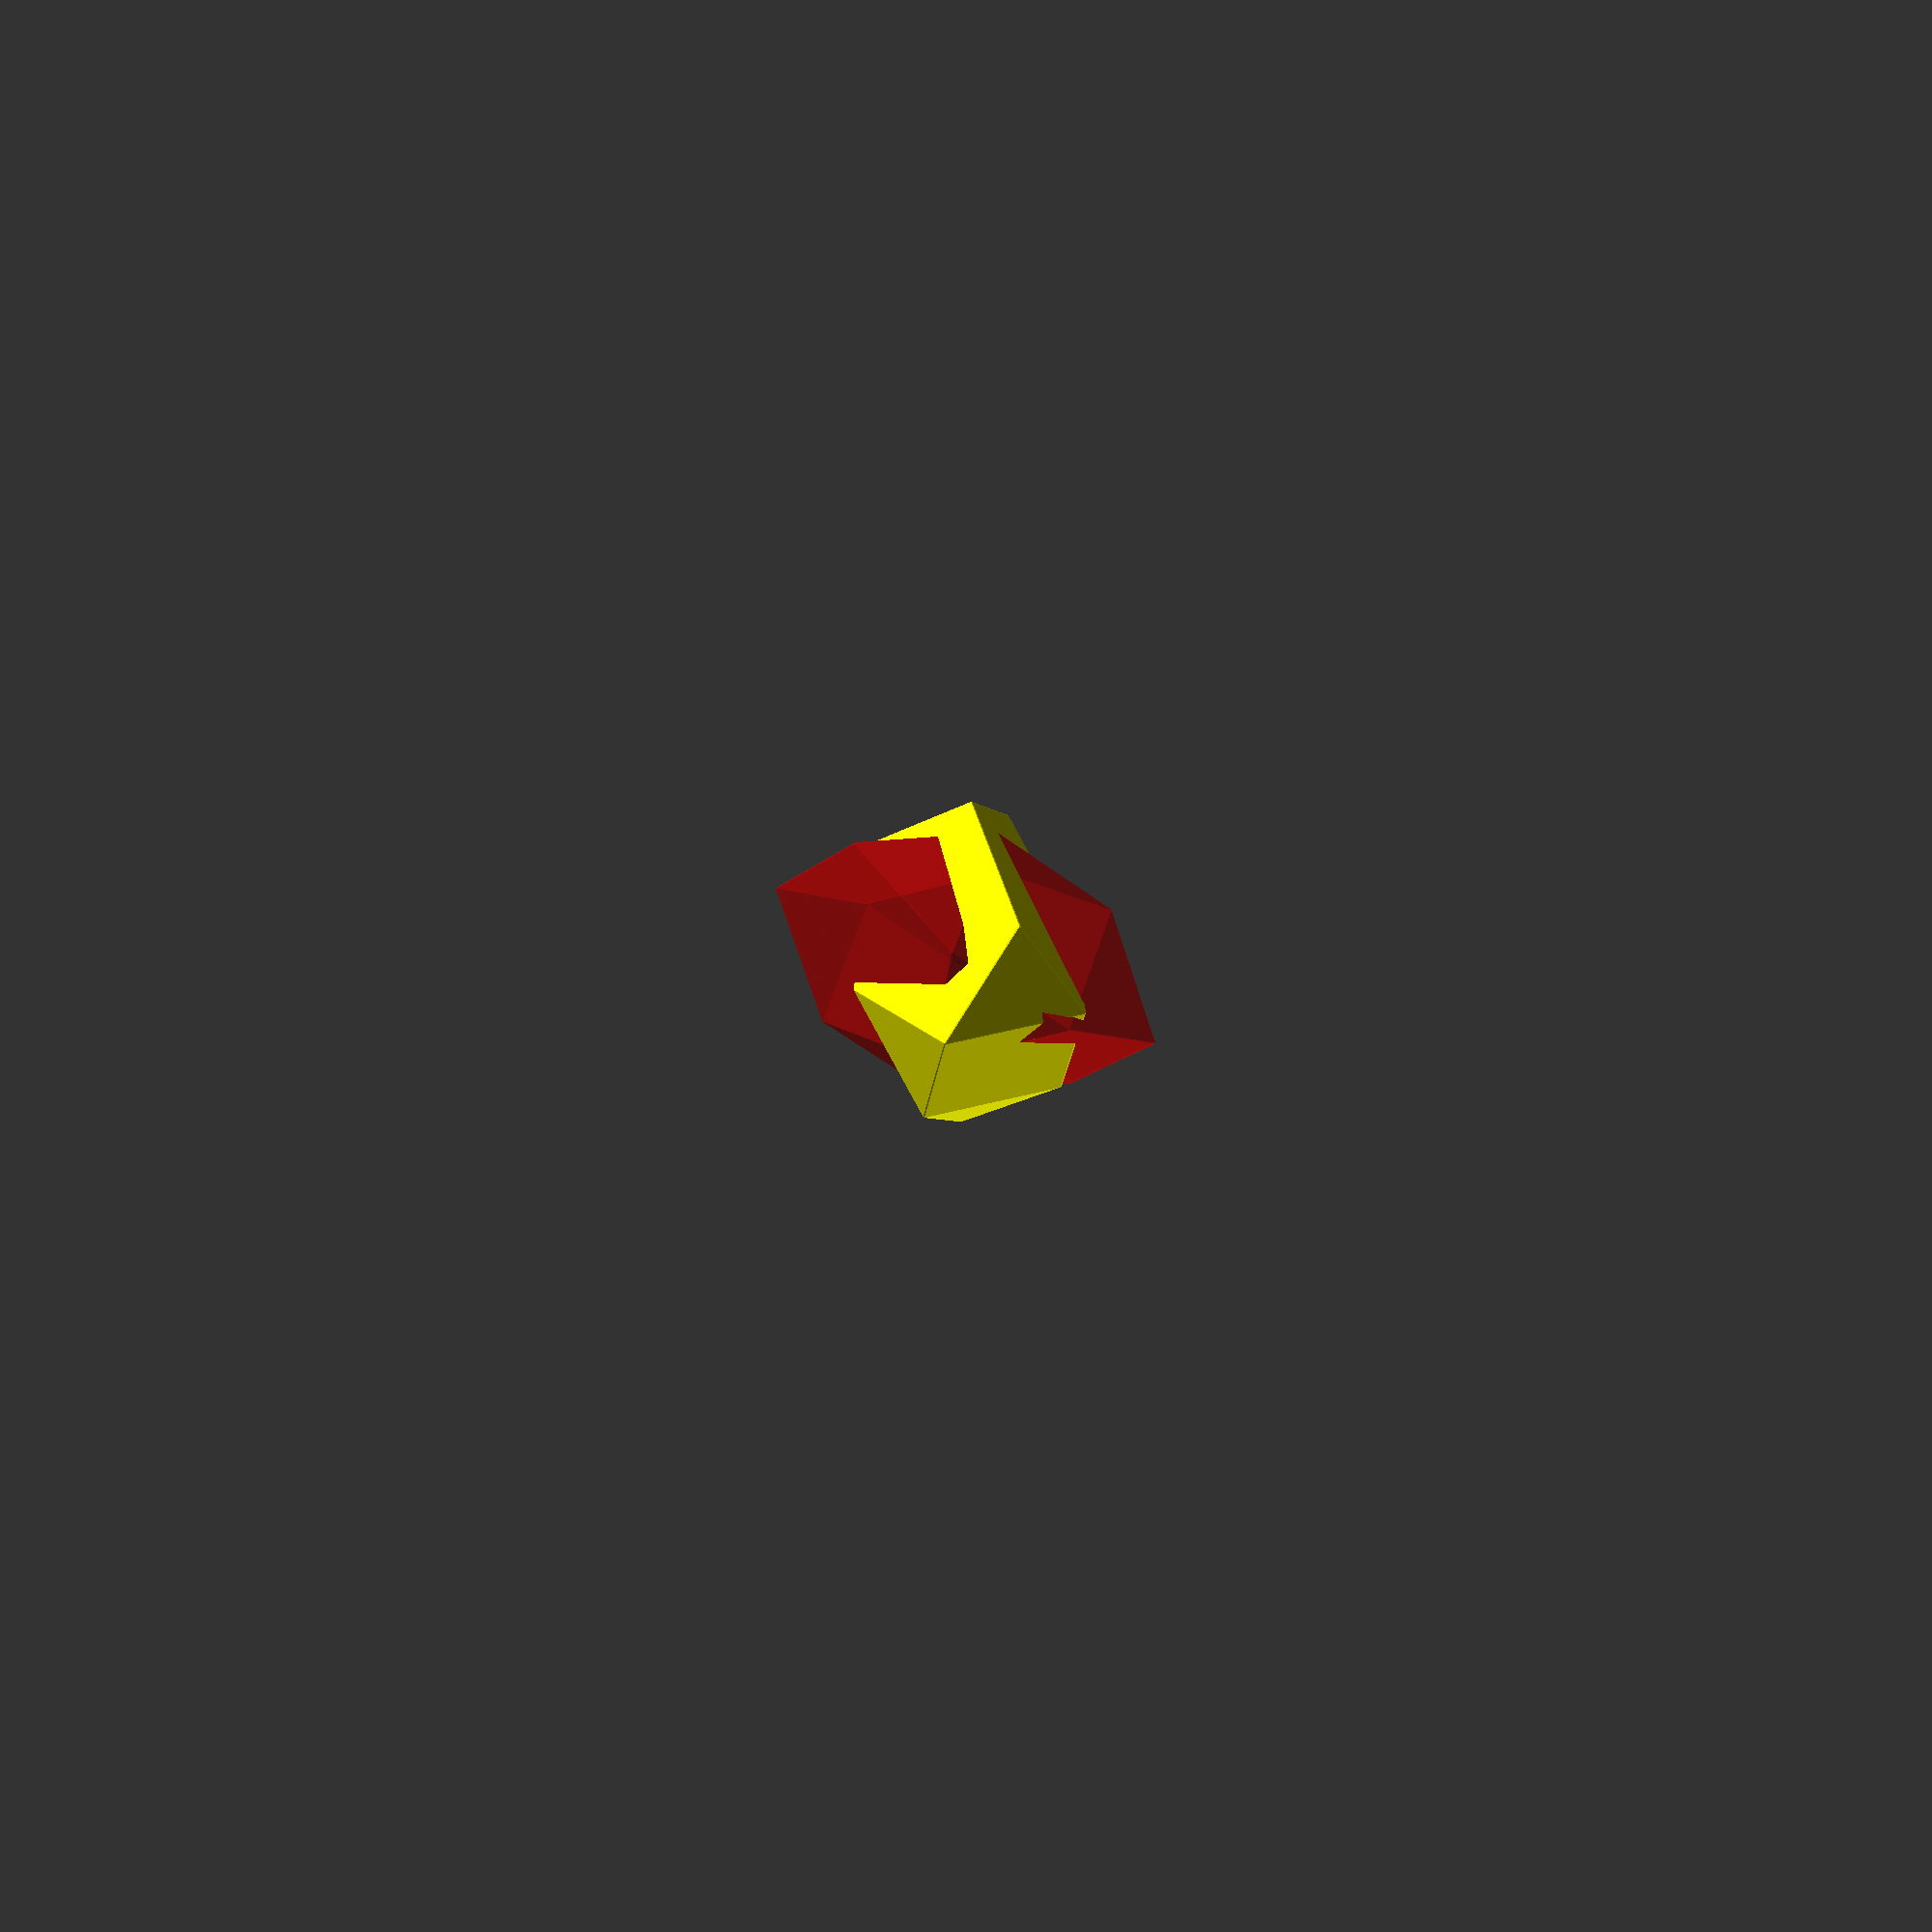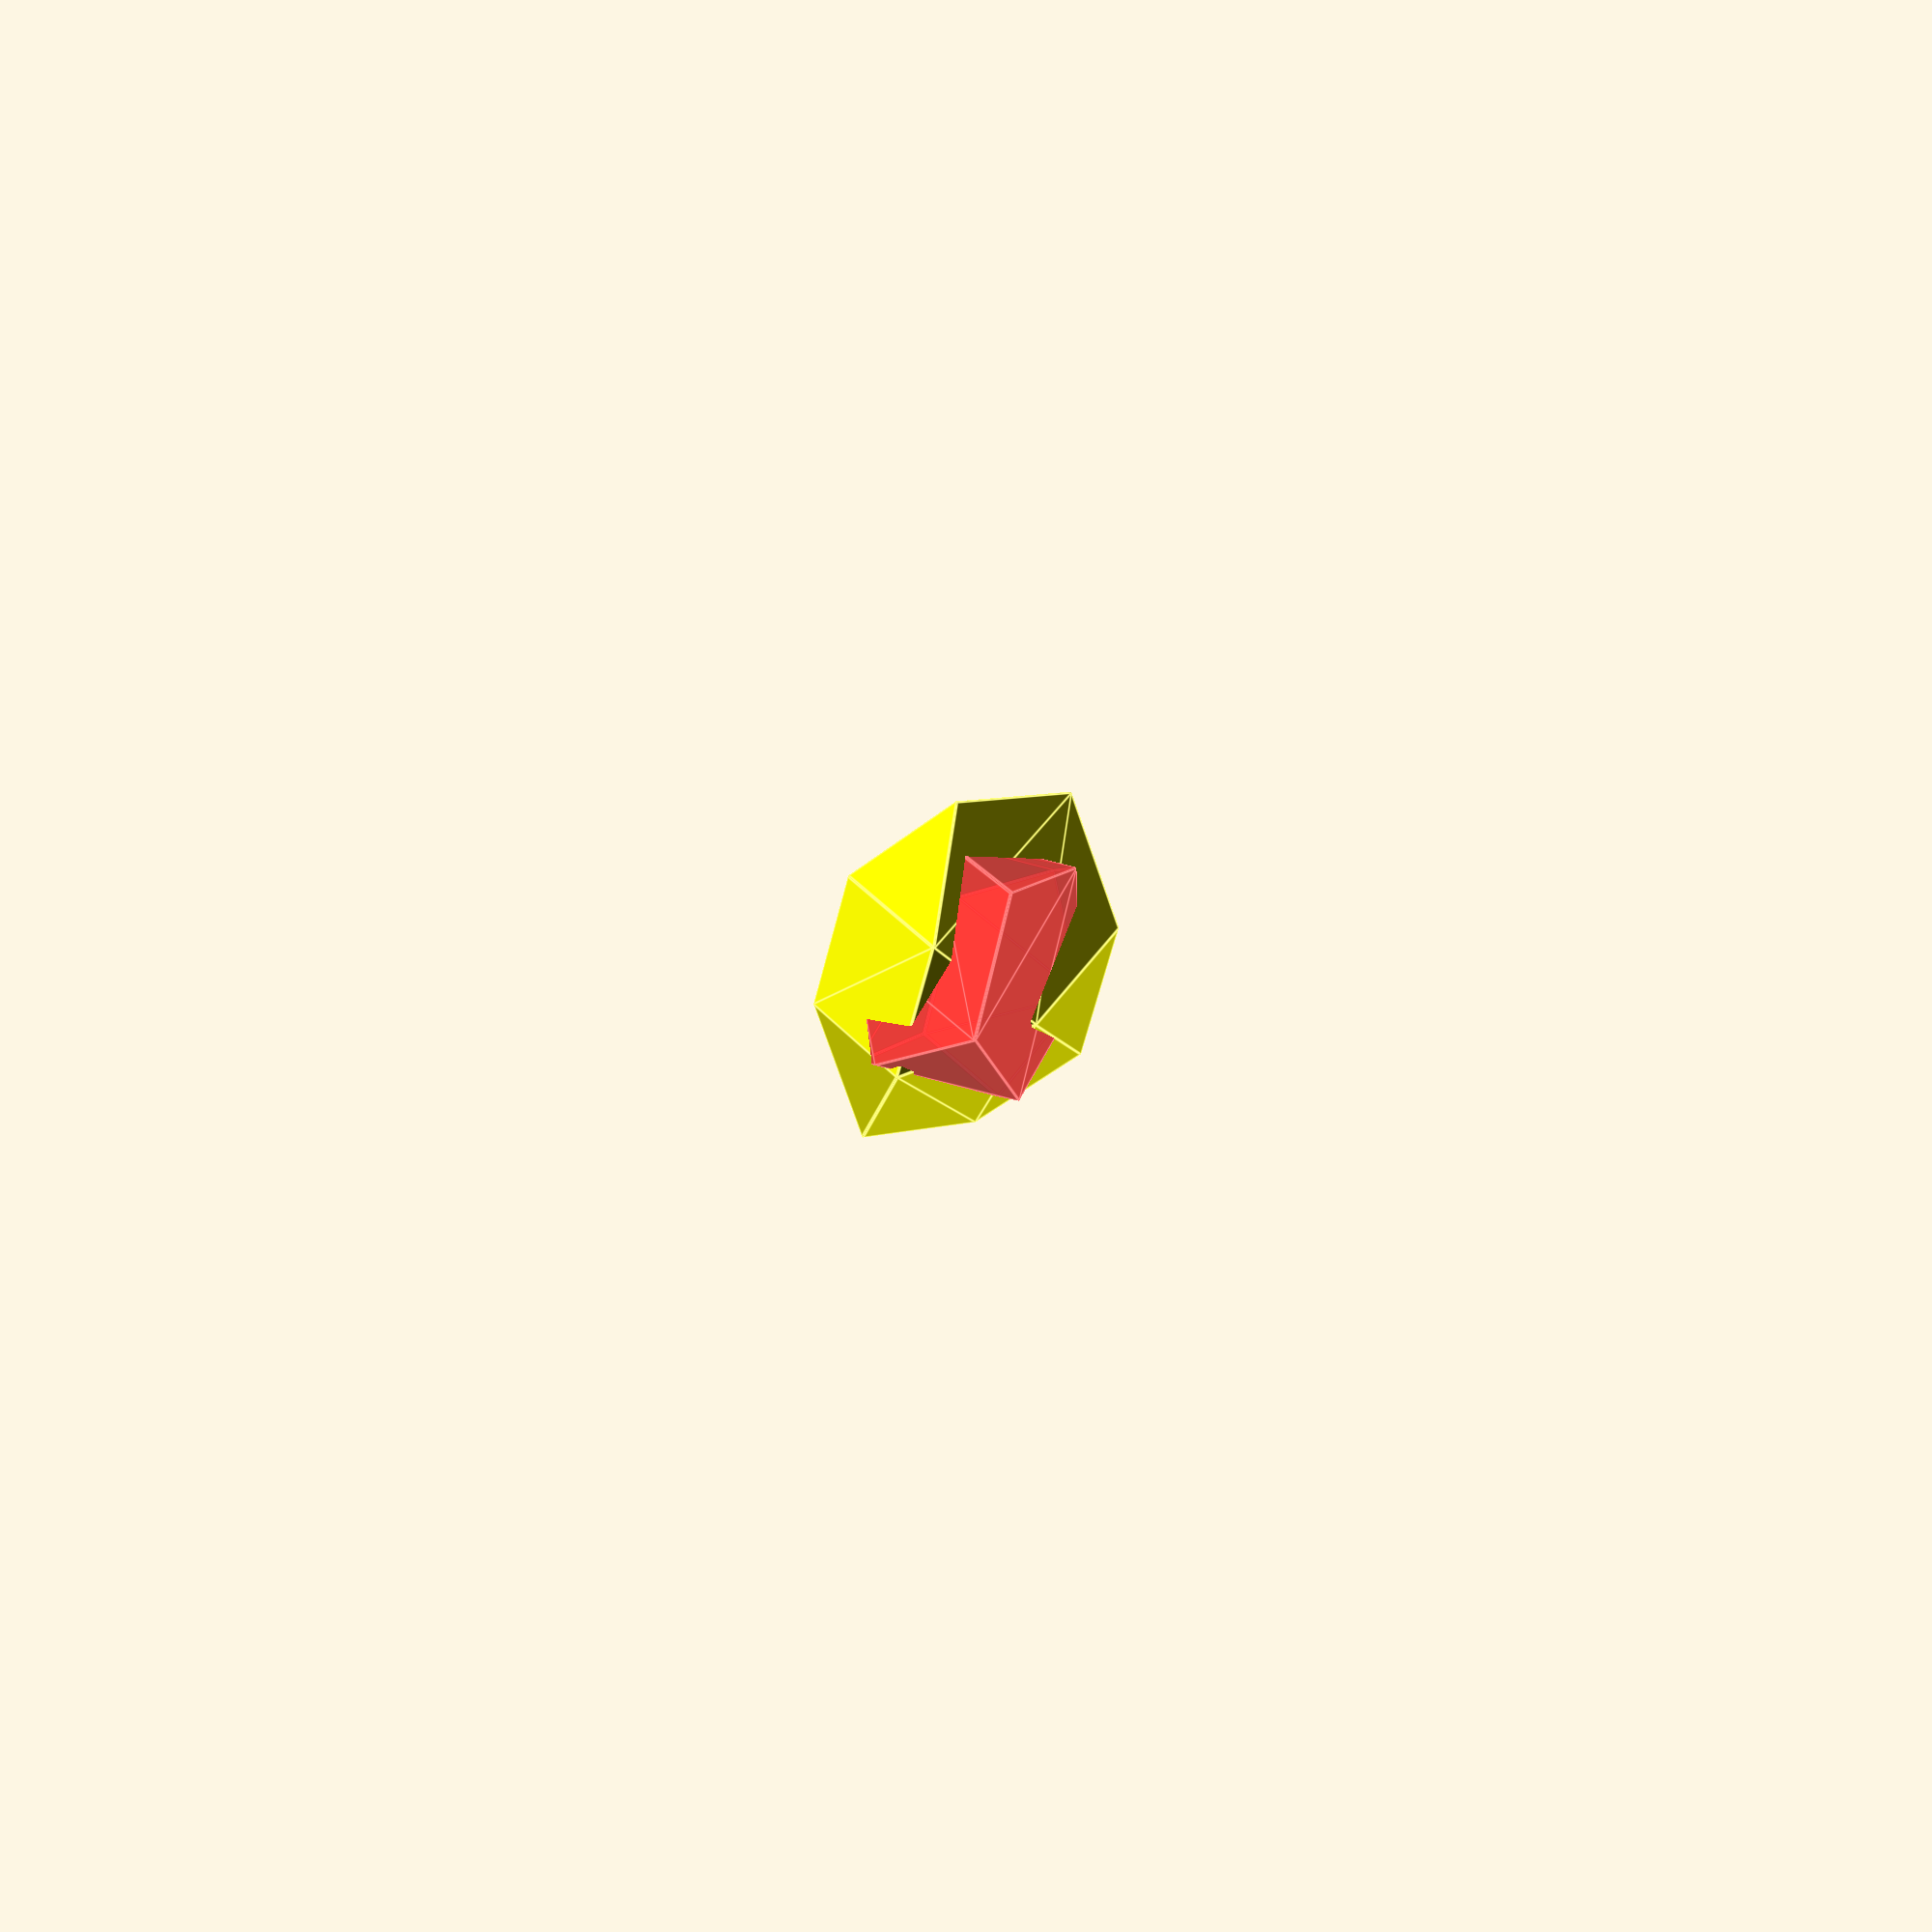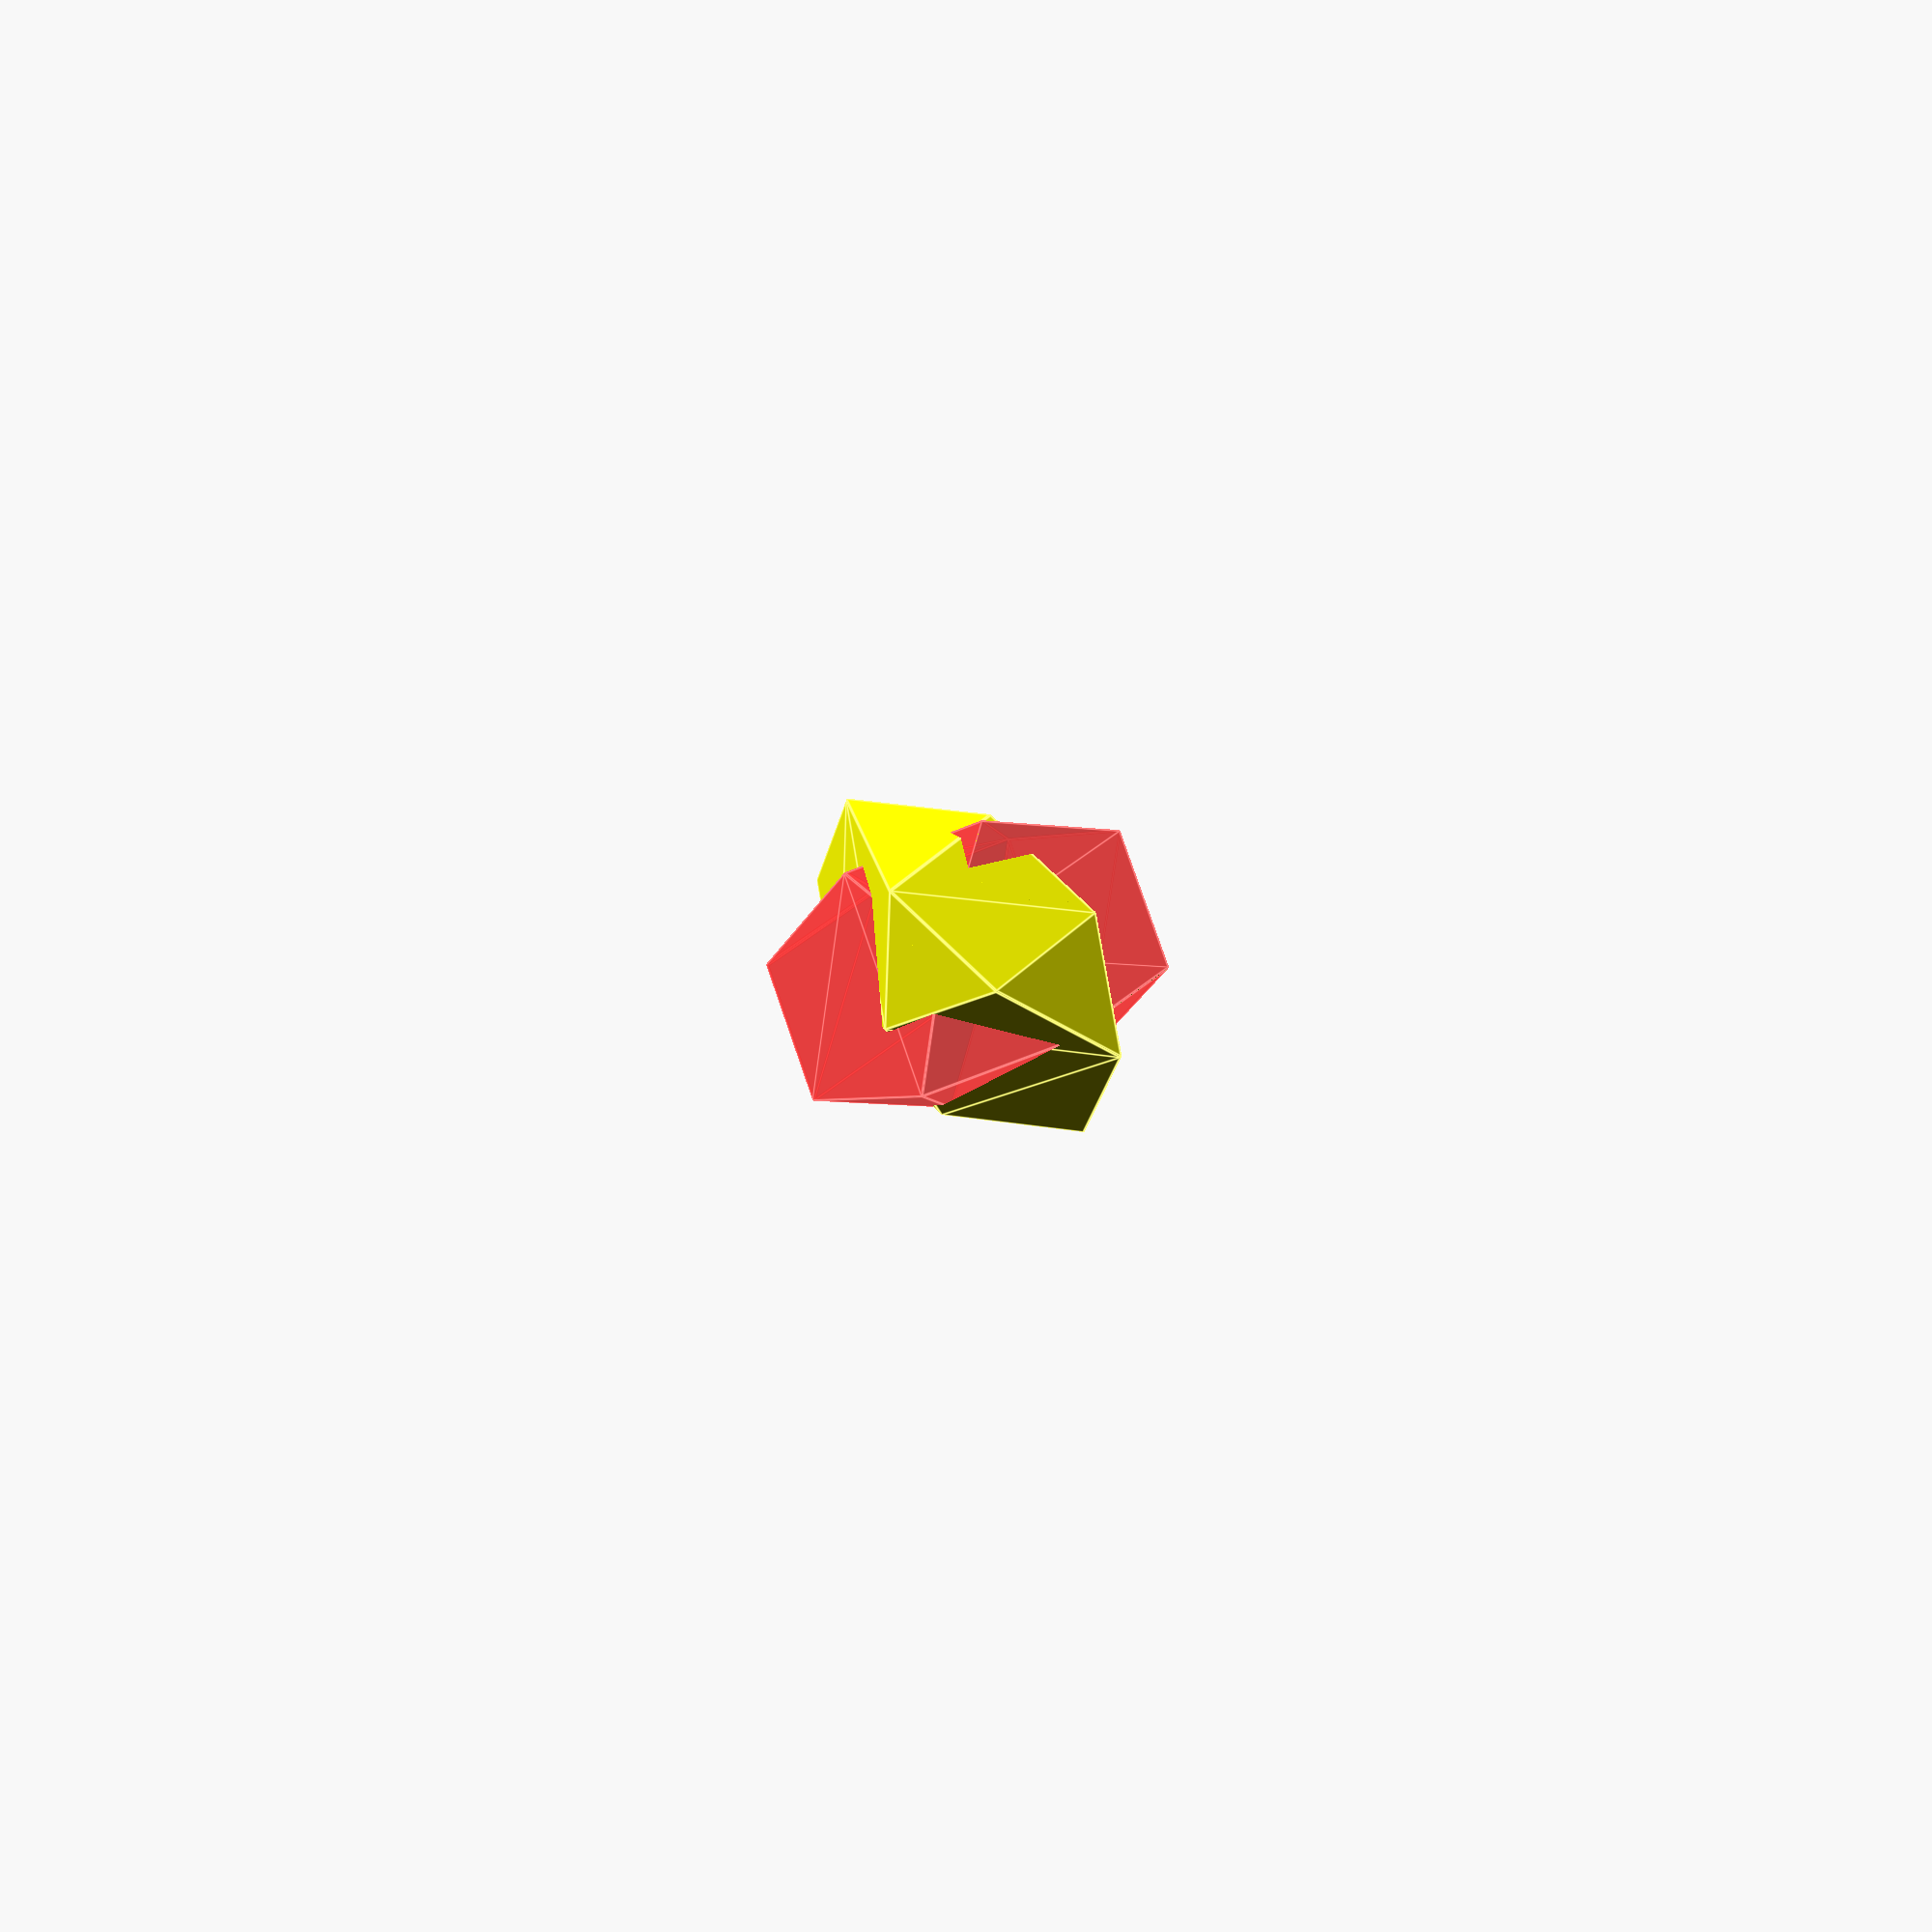
<openscad>
// Auto-generated OpenSCAD file

    inner_points = 10*[[0.9453936894816409, -0.47289547434939777, -0.19263732612249004], [0.9559597690770948, 0.47047255319654285, 0.13894241174769978], [-0.4527324971708146, -0.18894257072883713, -0.9559510908824418], [-0.44216641757536057, 0.7544254568171036, -0.624371353012252], [0.44216641757536057, -0.7544254568171036, 0.624371353012252], [0.4527324971708146, 0.18894257072883713, 0.9559510908824418], [-0.9559597690770948, -0.47047255319654285, -0.13894241174769978], [-0.9453936894816409, 0.47289547434939777, 0.19263732612249004], [1.0907778029145119, 0.2807812586554431, -0.8336013201880601], [0.22668829900201493, 0.4562738042971726, -1.305355170890352], [-0.22668829900201493, -0.4562738042971726, 1.305355170890352], [-1.0907778029145119, -0.2807812586554431, 0.8336013201880601], [-0.008548137956640611, -0.7632007662346396, -0.2682536429273739], [0.008548137956640611, 0.7632007662346396, 0.2682536429273739]];

    outer_points = 10*[[0.513230909726221, -0.9184428339478712, -0.2180946841600515], [0.4587614600394385, -0.6315952925971899, 0.738331772537947], [0.5396207656457714, 0.6315952925971899, -0.6814728995641832], [0.485151315958989, 0.9184428339478712, 0.27495355713381525], [-0.485151315958989, -0.9184428339478712, -0.27495355713381525], [-0.5396207656457714, -0.6315952925971899, 0.6814728995641832], [-0.4587614600394385, 0.6315952925971899, -0.738331772537947], [-0.513230909726221, 0.9184428339478712, 0.2180946841600515], [1.2987443863455765, -0.47898812303152916, 0.21762097438667488], [1.3150542142620716, 0.47898812303152916, -0.06876251237934862], [-1.3150542142620716, -0.47898812303152916, 0.06876251237934862], [-1.2987443863455765, 0.47898812303152916, -0.21762097438667488], [0.04406671047085817, -0.23206453574737165, -0.7737652573384957], [-0.04406671047085817, 0.23206453574737165, 0.7737652573384957]];

    // Convex hull for inner set (I)
    module inner_hull() {
        hull() {
            for (p = inner_points) {
                translate(p) sphere(r=0.1);
            }
        }
    }

    // Convex hull for outer set (O) minus inner hull (O \ I)
    module outer_minus_inner() {
        difference() {
            hull() {
                for (p = outer_points) {
                    translate(p) sphere(r=0.1);
                }
            }
            inner_hull(); // Subtract inner hull
        }
    }

    // Convex hull for outer set (O) minus all translated inner hulls
    module outer_minus_AllTranslationInner() {
        difference() {
            hull() {
                for (p = outer_points) {
                    translate(p) sphere(r=0.1);
                }
            }
            hull() {
                translate([0,0,50]) inner_hull();
                translate([0,0,-50]) inner_hull();
            }; // Subtract translated inner hulls
        }
    }

    // Difference between outer_minus_inner and outer_minus_AllTranslationInner
    module outer_minus_inner_diff() {
        difference() {
            // Outer minus inner
            difference() {
                hull() {
                    for (p = outer_points) {
                        translate(p) sphere(r=0.1);
                    }
                }
                inner_hull();
            }

            // Subtract Outer minus AllTranslationInner
            difference() {
                hull() {
                    for (p = outer_points) {
                        translate(p) sphere(r=0.1);
                    }
                }
                hull() {
                    translate([0,0,50]) inner_hull();
                    translate([0,0,-50]) inner_hull();
                };
            }
        }
    }

    // Rendering all with colors applied
    color([1, 0, 0, 0.5]) inner_hull(); // Transparent red
    color([0, 1, 0, 1]) outer_minus_AllTranslationInner(); // Opaque green
    color([1, 1, 0, 1]) outer_minus_inner_diff(); // Opaque yellow
    
</openscad>
<views>
elev=190.0 azim=338.8 roll=95.6 proj=p view=wireframe
elev=325.3 azim=106.3 roll=341.5 proj=p view=edges
elev=292.3 azim=2.0 roll=41.7 proj=p view=edges
</views>
